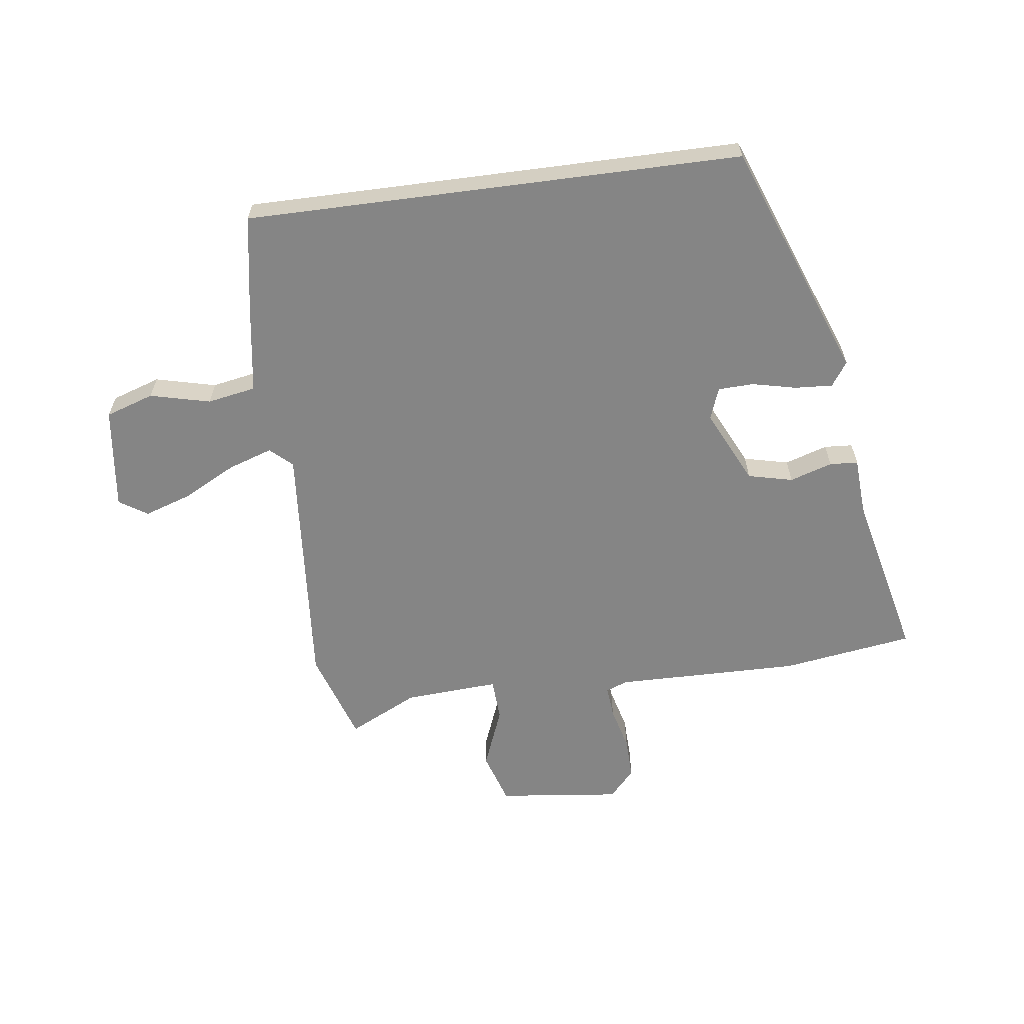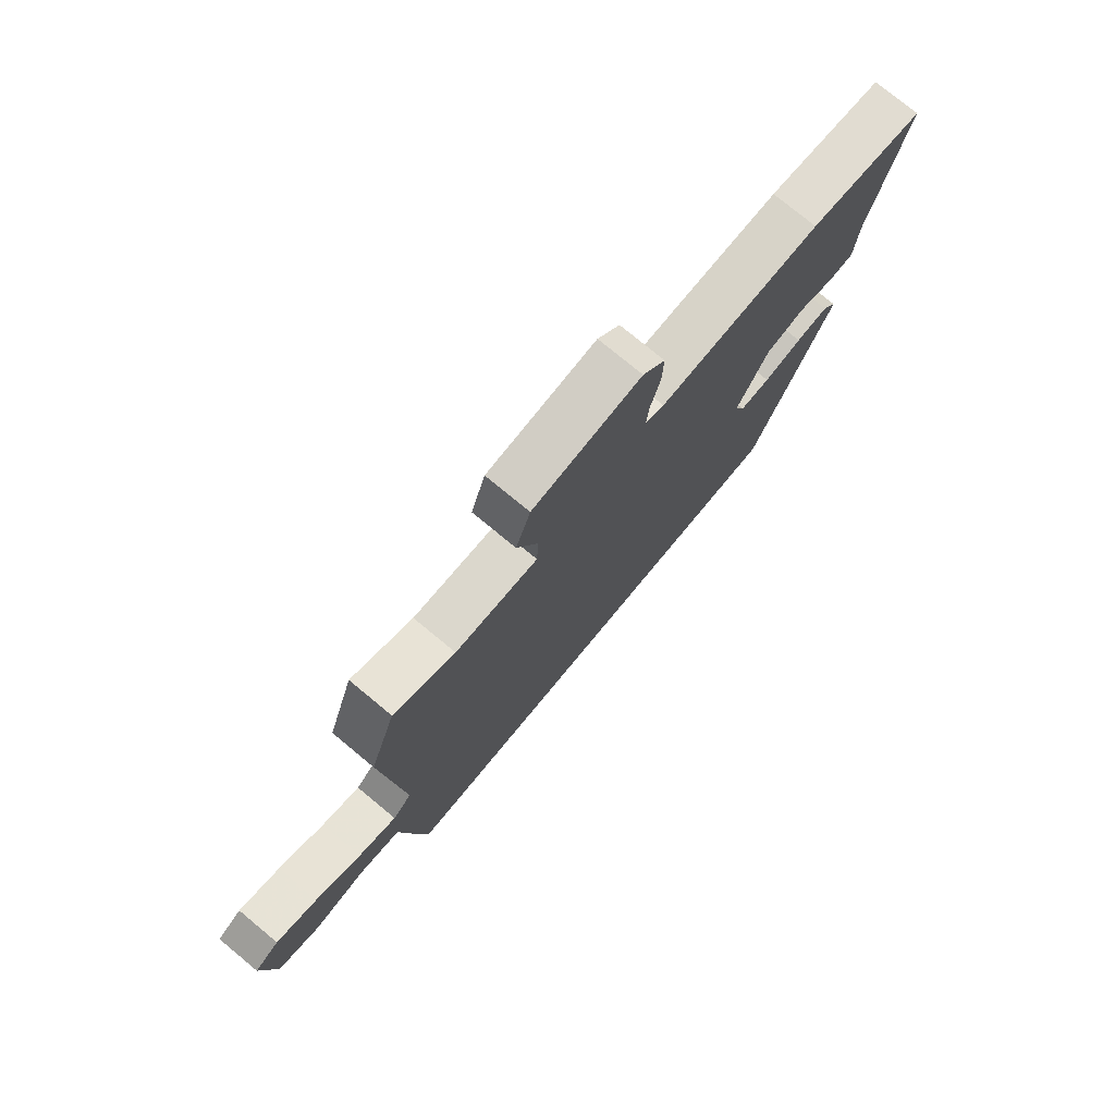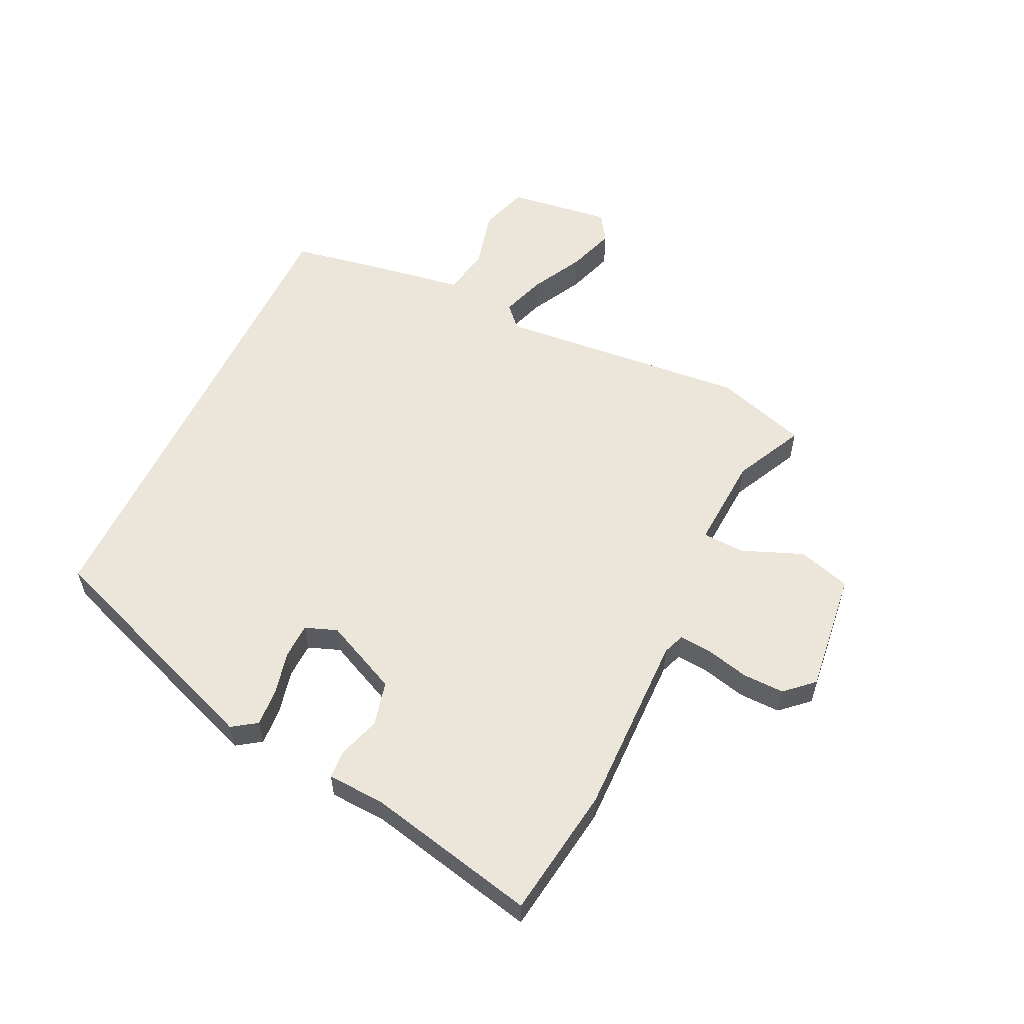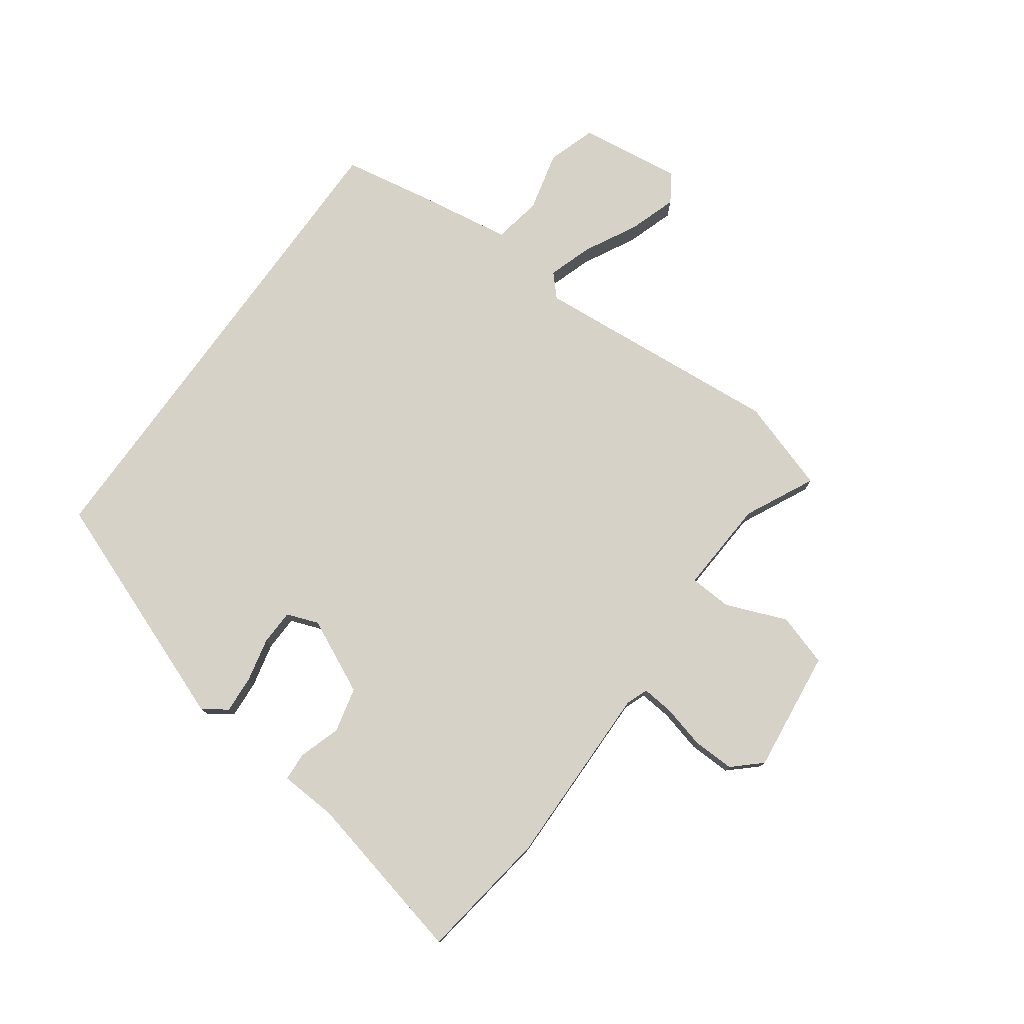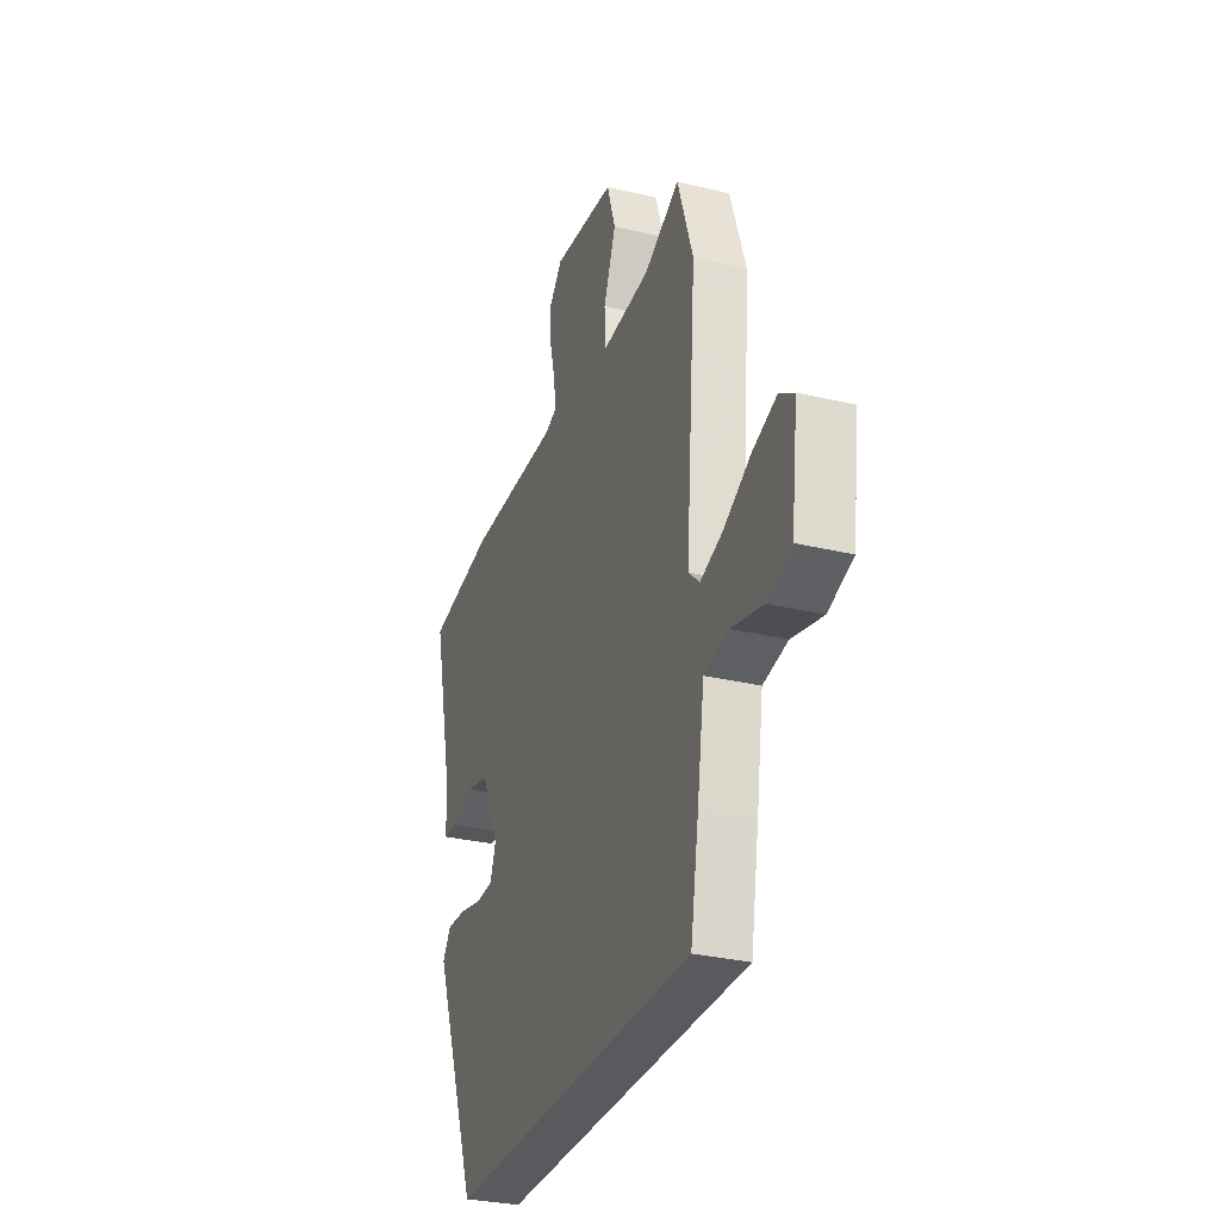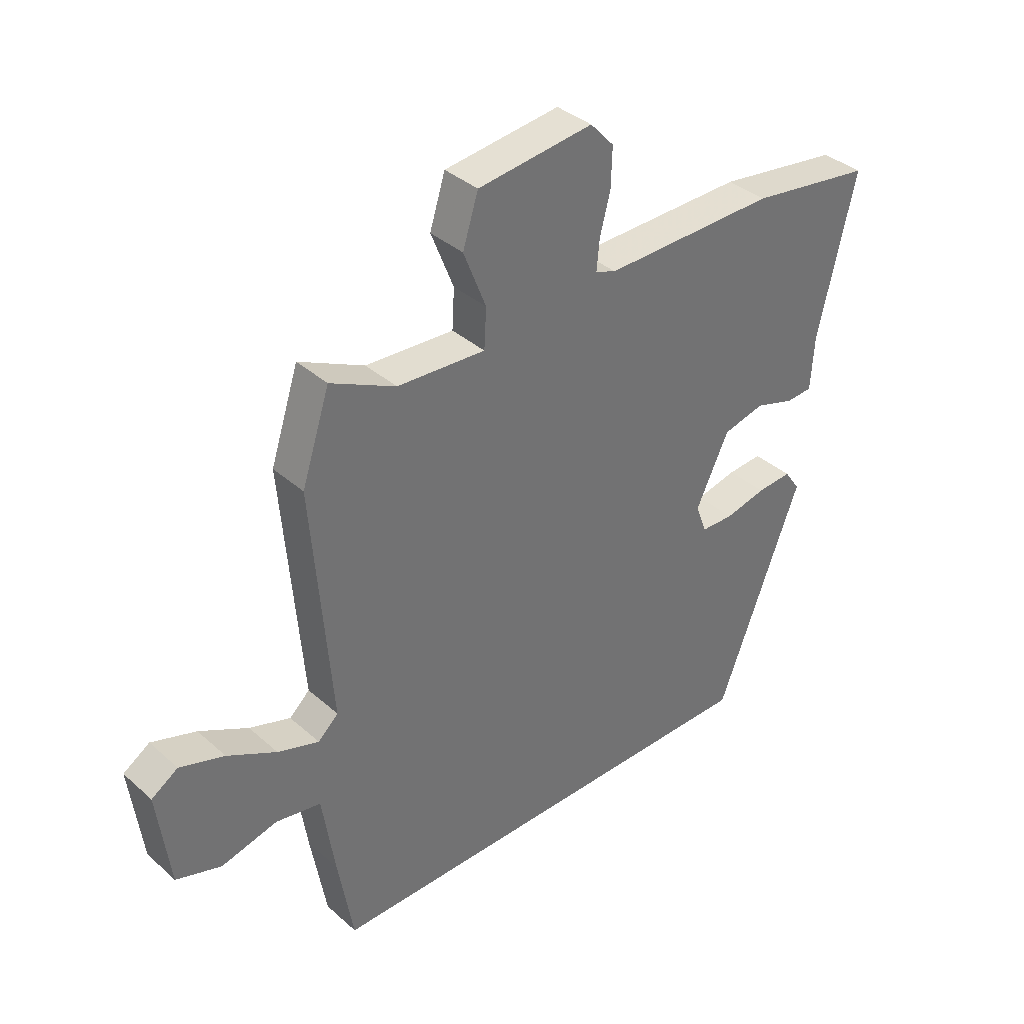
<metadata>
{"format":"obj","ext":"obj","renderer":"f3d","projection":"perspective","resolution":1024,"background":"white","views":[{"elev":-61.7,"azim":-172.5,"up":"+Y"},{"elev":76.4,"azim":129.6,"up":"+Z"},{"elev":56.3,"azim":-64.8,"up":"+Y"},{"elev":77.4,"azim":-54.4,"up":"+Y"},{"elev":-30.5,"azim":71.0,"up":"+Z"},{"elev":37.0,"azim":138.5,"up":"+Z"}]}
</metadata>
<code>
v 0.489 0.07 -0.5
v -0.352 0.07 -0.5
v -0.505 0.07 -0.1
v -0.477 0.07 -0.059
v -0.413 0.07 -0.063
v -0.338 0.07 -0.08
v -0.278 0.07 -0.078
v -0.258 0.07 -0.024
v -0.318 0.07 0.102
v -0.394 0.07 0.12
v -0.466 0.07 0.097
v -0.514 0.07 0.1
v -0.52 0.07 0.198
v -0.587 0.07 0.487
v -0.364 0.07 0.52
v -0.05 0.07 0.516
v -0.013 0.07 0.53
v -0.018 0.07 0.584
v -0.037 0.07 0.658
v -0.039 0.07 0.729
v 0.004 0.07 0.776
v 0.213 0.07 0.752
v 0.241 0.07 0.663
v 0.2 0.07 0.559
v 0.204 0.07 0.487
v 0.364 0.07 0.497
v 0.482 0.07 0.555
v 0.533 0.07 0.399
v 0.498 0.07 -0.029
v 0.535 0.07 -0.063
v 0.61 0.07 -0.038
v 0.699 0.07 0.009
v 0.78 0.07 0.036
v 0.828 0.07 0.005
v 0.806 0.07 -0.17
v 0.724 0.07 -0.197
v 0.622 0.07 -0.172
v 0.54 0.07 -0.187
v 0.517 0.07 -0.338
v 0.489 0 -0.5
v -0.352 0 -0.5
v -0.505 0 -0.1
v -0.477 0 -0.059
v -0.413 0 -0.063
v -0.338 0 -0.08
v -0.278 0 -0.078
v -0.258 0 -0.024
v -0.318 0 0.102
v -0.394 0 0.12
v -0.466 0 0.097
v -0.514 0 0.1
v -0.52 0 0.198
v -0.587 0 0.487
v -0.364 0 0.52
v -0.05 0 0.516
v -0.013 0 0.53
v -0.018 0 0.584
v -0.037 0 0.658
v -0.039 0 0.729
v 0.004 0 0.776
v 0.213 0 0.752
v 0.241 0 0.663
v 0.2 0 0.559
v 0.204 0 0.487
v 0.364 0 0.497
v 0.482 0 0.555
v 0.533 0 0.399
v 0.498 0 -0.029
v 0.535 0 -0.063
v 0.61 0 -0.038
v 0.699 0 0.009
v 0.78 0 0.036
v 0.828 0 0.005
v 0.806 0 -0.17
v 0.724 0 -0.197
v 0.622 0 -0.172
v 0.54 0 -0.187
v 0.517 0 -0.338
f 1 2 3
f 39 1 3
f 38 39 3
f 37 38 3
f 35 36 37
f 34 35 37
f 33 34 37
f 32 33 37
f 31 32 37
f 30 31 37
f 29 30 37 3
f 26 27 28 29
f 25 26 29
f 22 23 24
f 21 22 24
f 20 21 24
f 19 20 24
f 18 19 24
f 17 18 24 25
f 16 17 25 29
f 15 16 29
f 14 15 29
f 13 14 29
f 10 11 12 13
f 9 10 13 29
f 3 4 5 6
f 3 6 7
f 29 3 7
f 8 9 29
f 7 8 29
f 42 41 40
f 42 40 78
f 42 78 77
f 42 77 76
f 76 75 74
f 76 74 73
f 76 73 72
f 76 72 71
f 76 71 70
f 76 70 69
f 42 76 69 68
f 68 67 66 65
f 68 65 64
f 63 62 61
f 63 61 60
f 63 60 59
f 63 59 58
f 63 58 57
f 64 63 57 56
f 68 64 56 55
f 68 55 54
f 68 54 53
f 68 53 52
f 52 51 50 49
f 68 52 49 48
f 45 44 43 42
f 46 45 42
f 46 42 68
f 68 48 47
f 68 47 46
f 1 40 41 2
f 2 41 42 3
f 3 42 43 4
f 4 43 44 5
f 5 44 45 6
f 6 45 46 7
f 7 46 47 8
f 8 47 48 9
f 9 48 49 10
f 10 49 50 11
f 11 50 51 12
f 12 51 52 13
f 13 52 53 14
f 14 53 54 15
f 15 54 55 16
f 16 55 56 17
f 17 56 57 18
f 18 57 58 19
f 19 58 59 20
f 20 59 60 21
f 21 60 61 22
f 22 61 62 23
f 23 62 63 24
f 24 63 64 25
f 25 64 65 26
f 26 65 66 27
f 27 66 67 28
f 28 67 68 29
f 29 68 69 30
f 30 69 70 31
f 31 70 71 32
f 32 71 72 33
f 33 72 73 34
f 34 73 74 35
f 35 74 75 36
f 36 75 76 37
f 37 76 77 38
f 38 77 78 39
f 39 78 40 1

</code>
